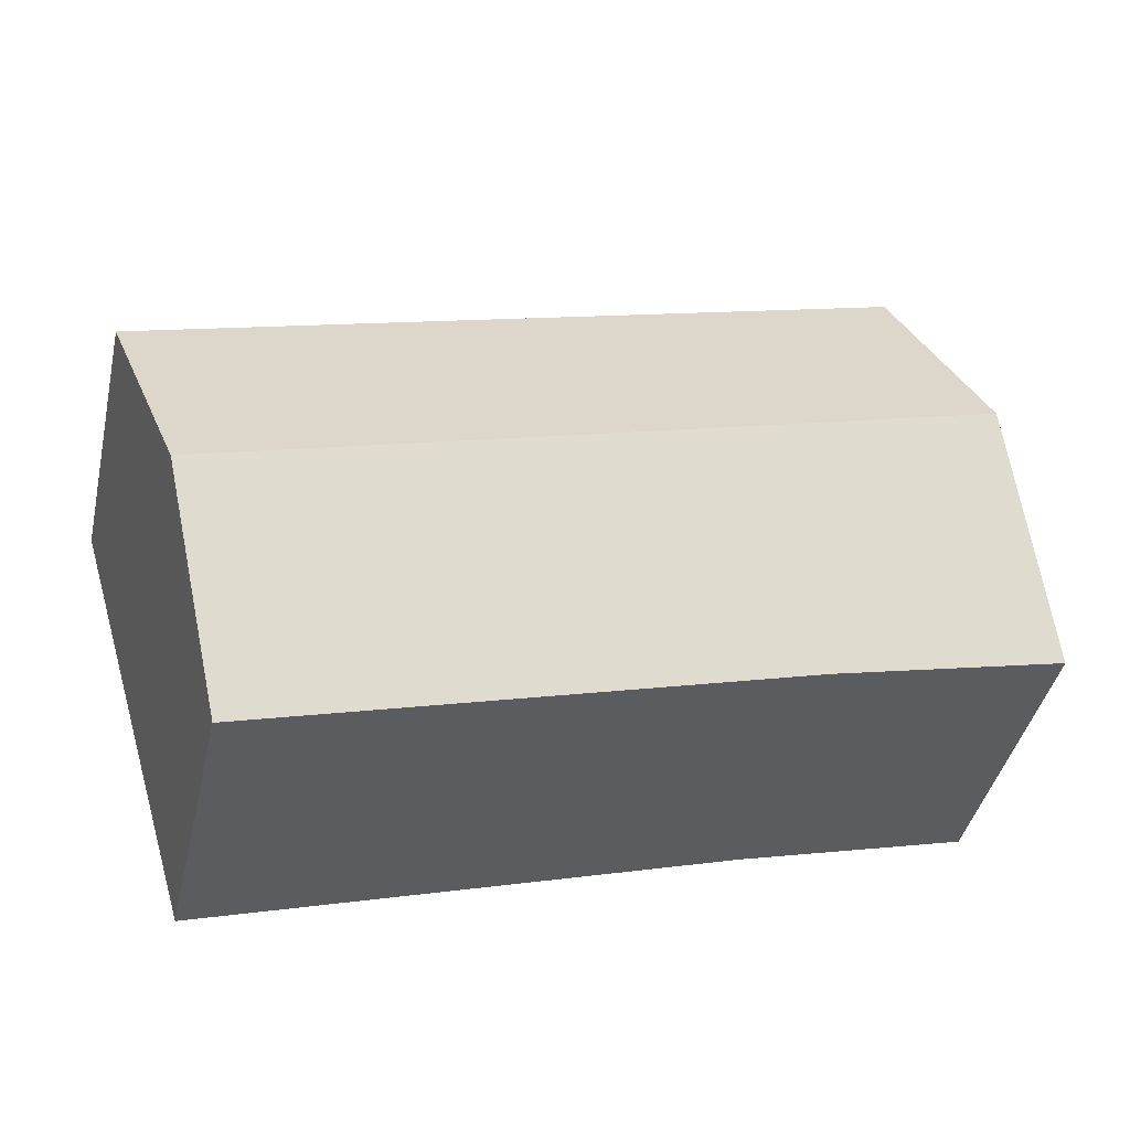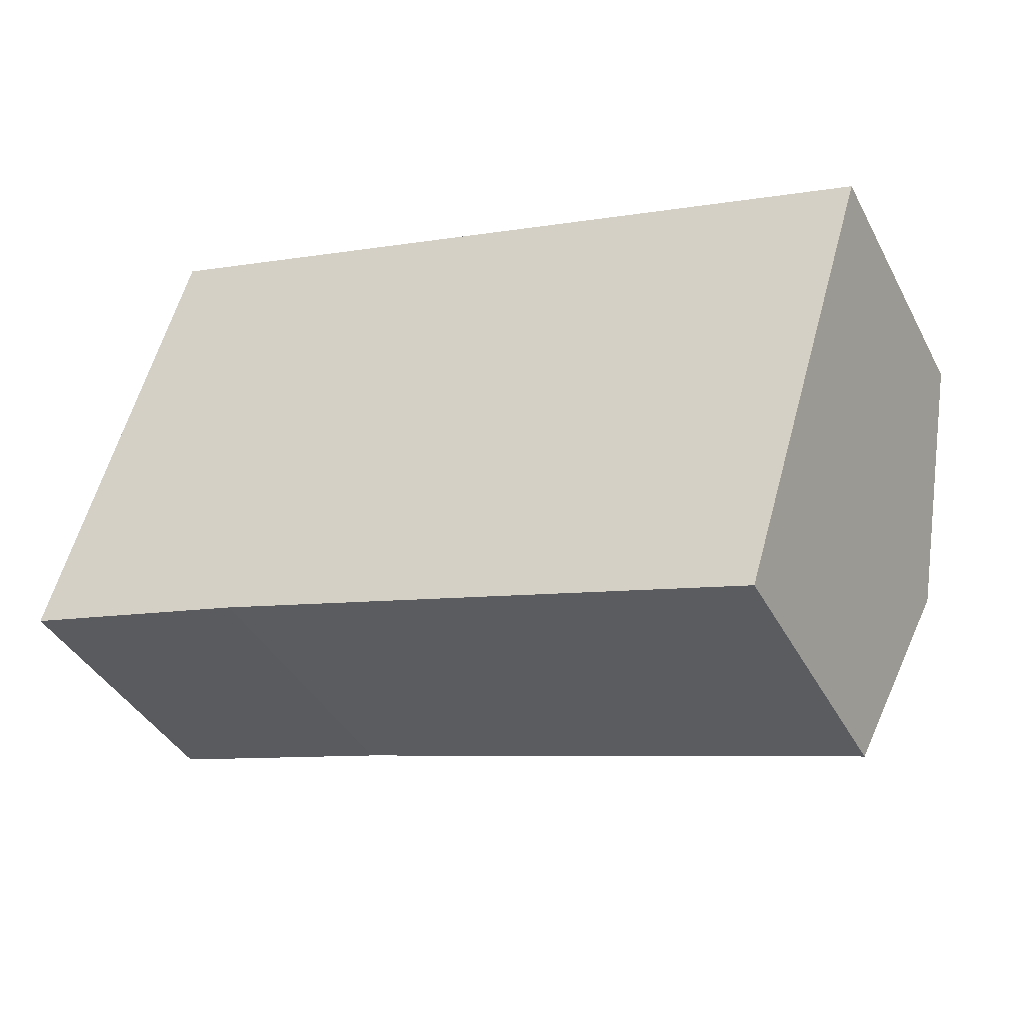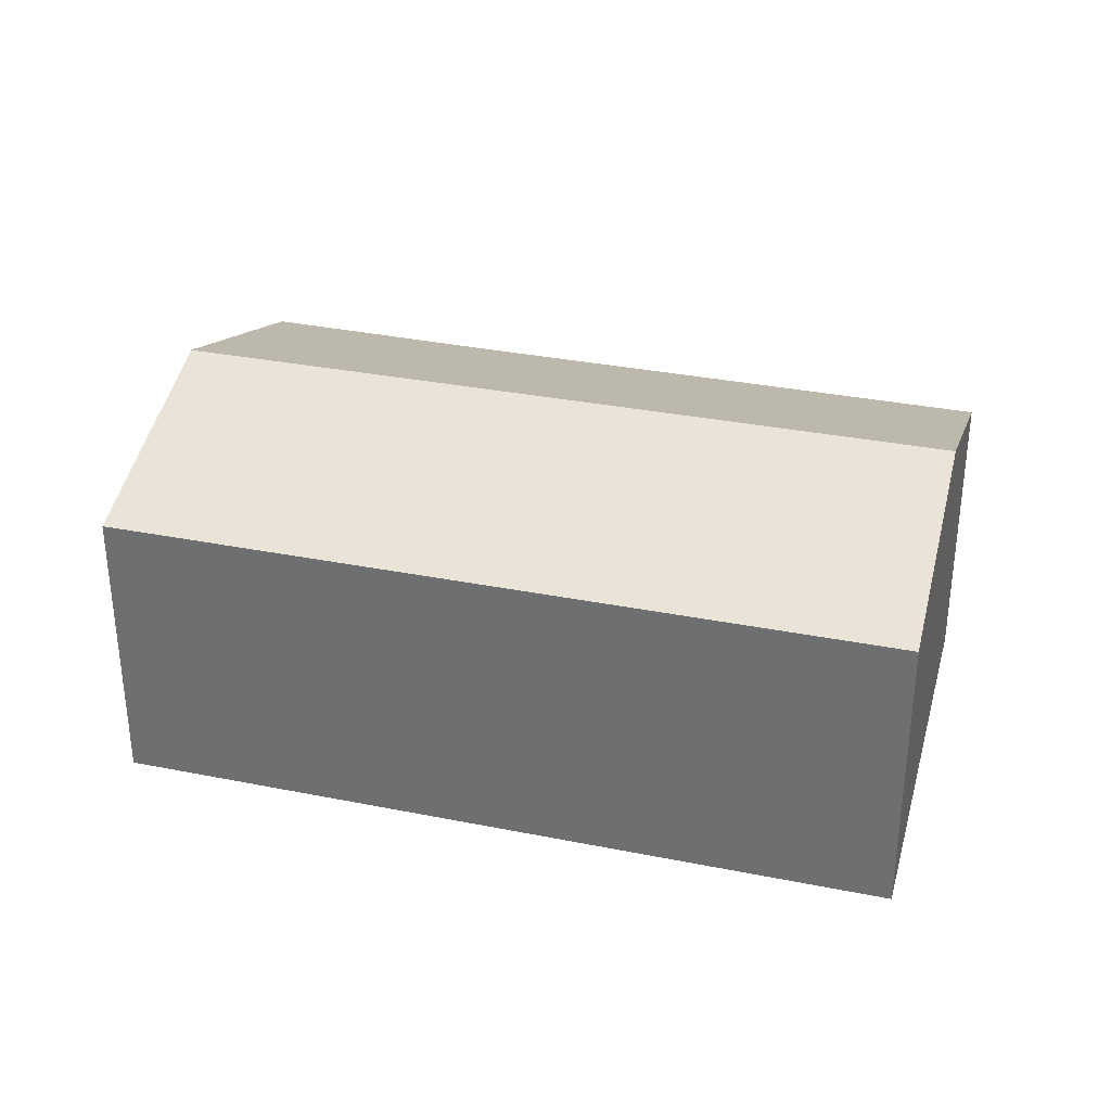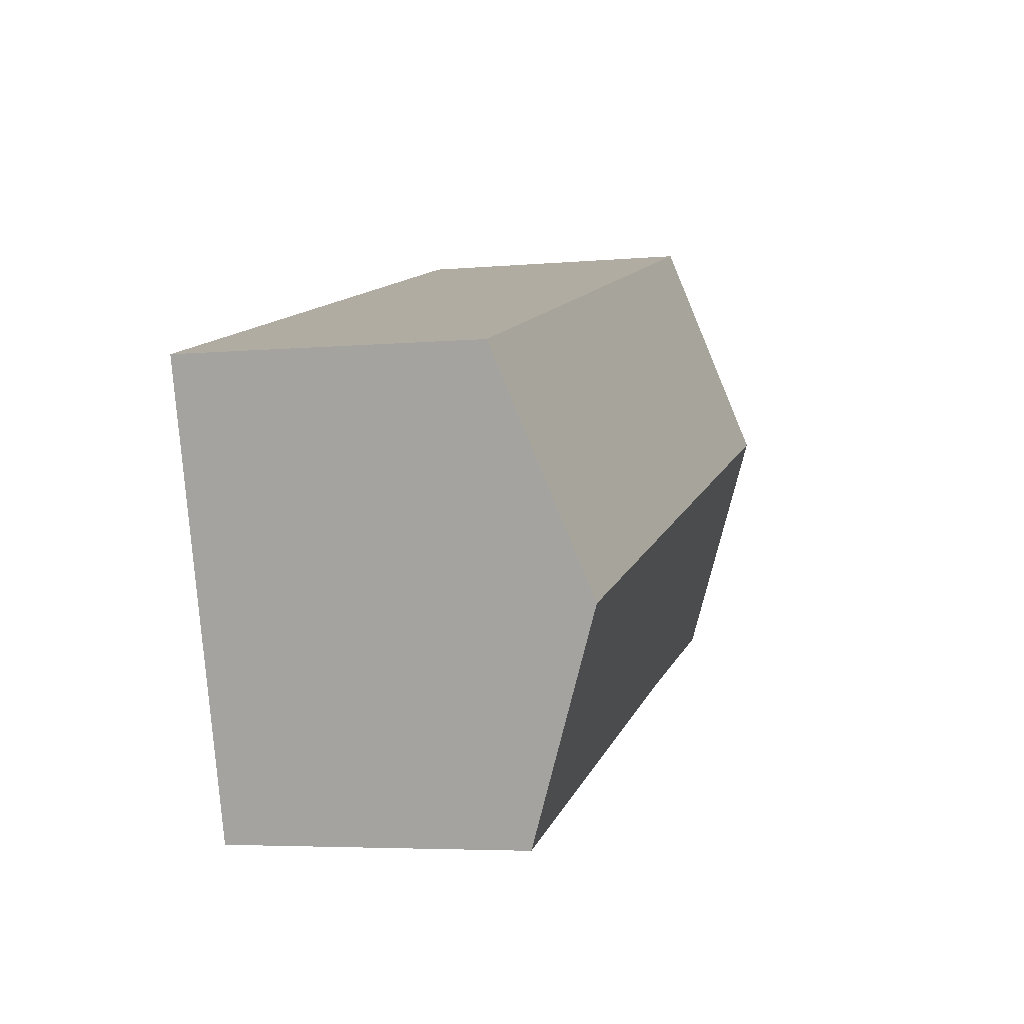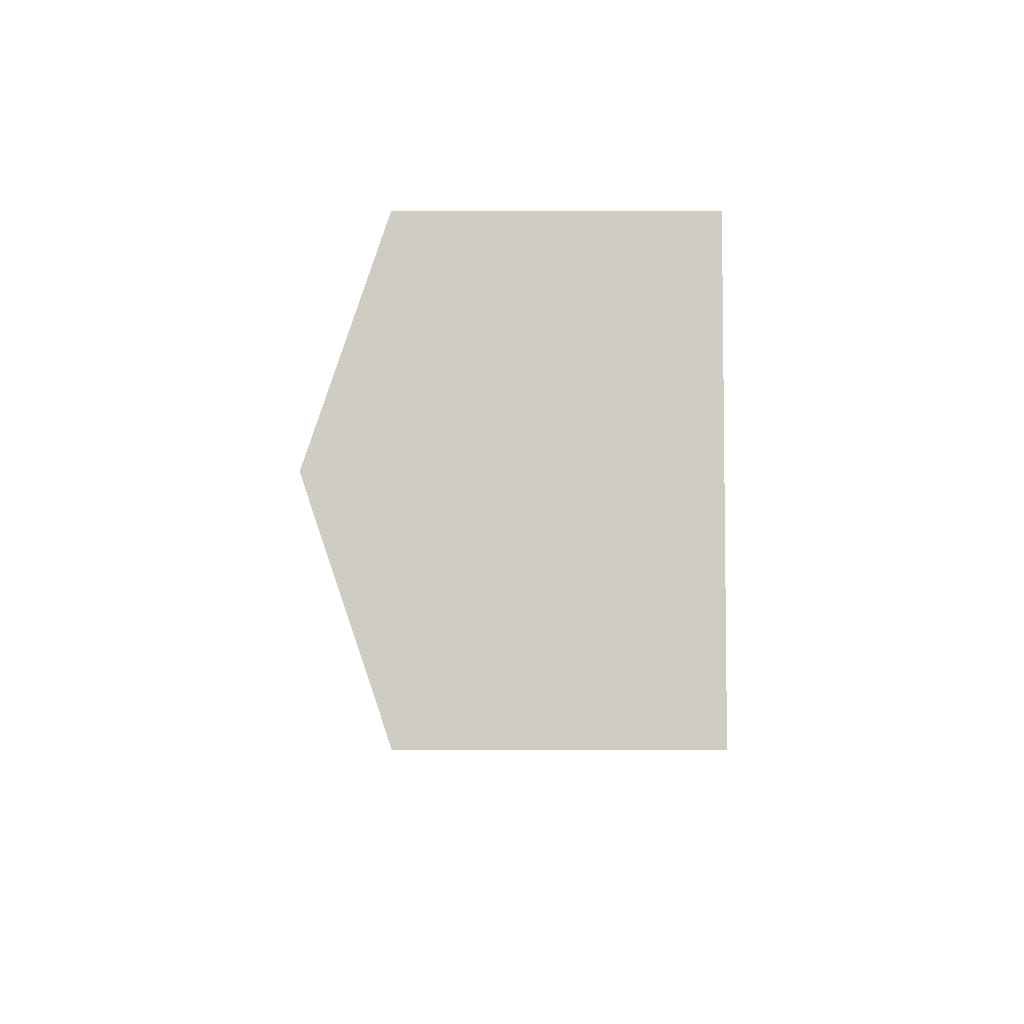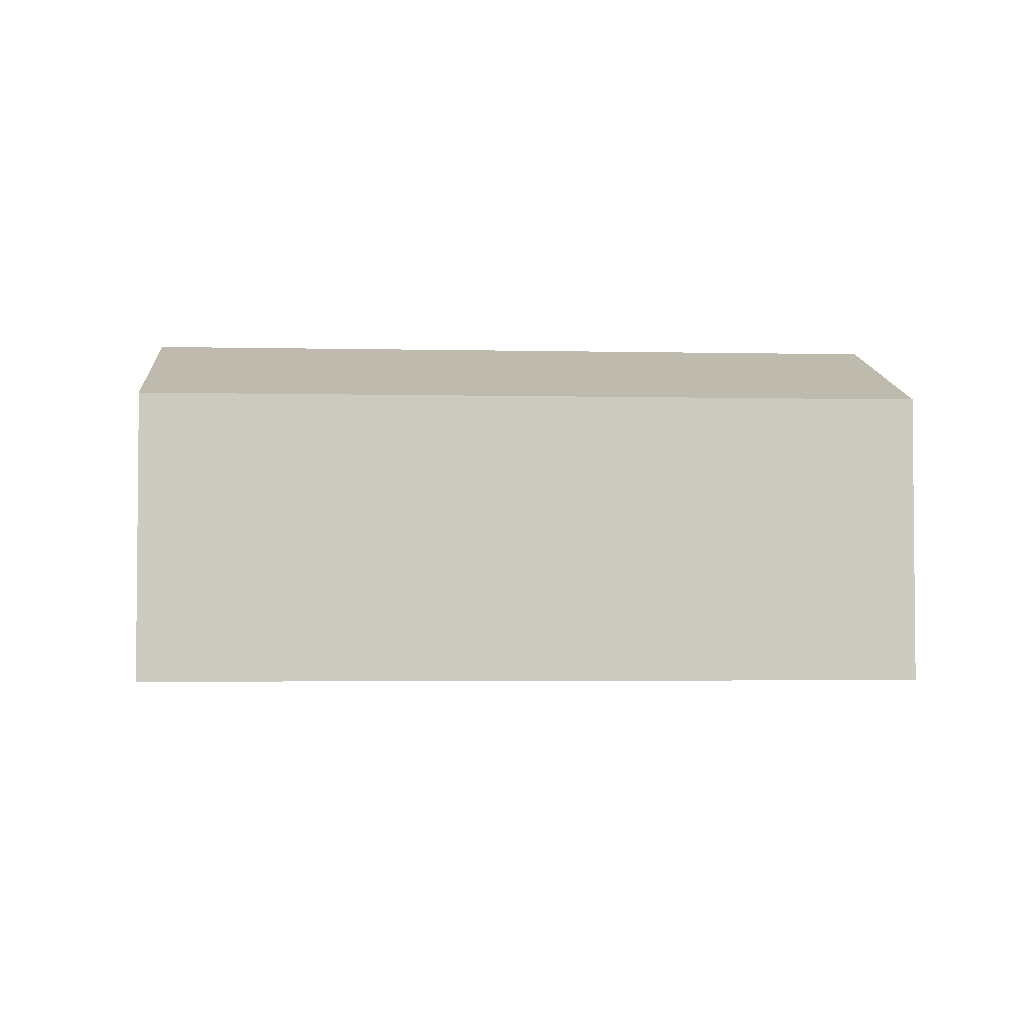
<metadata>
{"format":"obj","ext":"obj","renderer":"f3d","projection":"perspective","resolution":1024,"background":"white","views":[{"elev":-42.1,"azim":167.2,"up":"+Z"},{"elev":-39.5,"azim":25.6,"up":"+Z"},{"elev":32.5,"azim":31.9,"up":"+Y"},{"elev":-5.0,"azim":106.0,"up":"+Z"},{"elev":10.8,"azim":-90.0,"up":"+Z"},{"elev":-3.2,"azim":11.9,"up":"+Y"}]}
</metadata>
<code>
v  6.826 3.041 0.063
v  1.094 2.395 3.728
v  7.378 2.395 1.885
v  0.558 3.041 1.901
v  6.29 2.413 -1.708
v  1.903 2.396 -0.475
v  0 2.369 1.451e-16
v  6.29 1.046e-16 -1.708
v  1.903 2.909e-17 -0.475
v  0 0 0
v  0.558 -1.164e-16 1.901
v  1.094 -2.283e-16 3.728
v  7.378 -1.154e-16 1.885
v  6.826 -3.858e-18 0.063
g defaultobject
f 1 2 3
f 2 1 4
f 5 4 1
f 4 5 6
f 4 6 7
f 8 6 5
f 6 8 9
f 9 7 6
f 7 9 10
f 10 4 7
f 4 10 2
f 2 10 11
f 2 11 12
f 12 3 2
f 3 12 13
f 1 8 5
f 8 1 3
f 8 3 14
f 14 3 13
f 9 11 10
f 11 9 12
f 12 9 13
f 13 9 14
f 14 9 8

</code>
